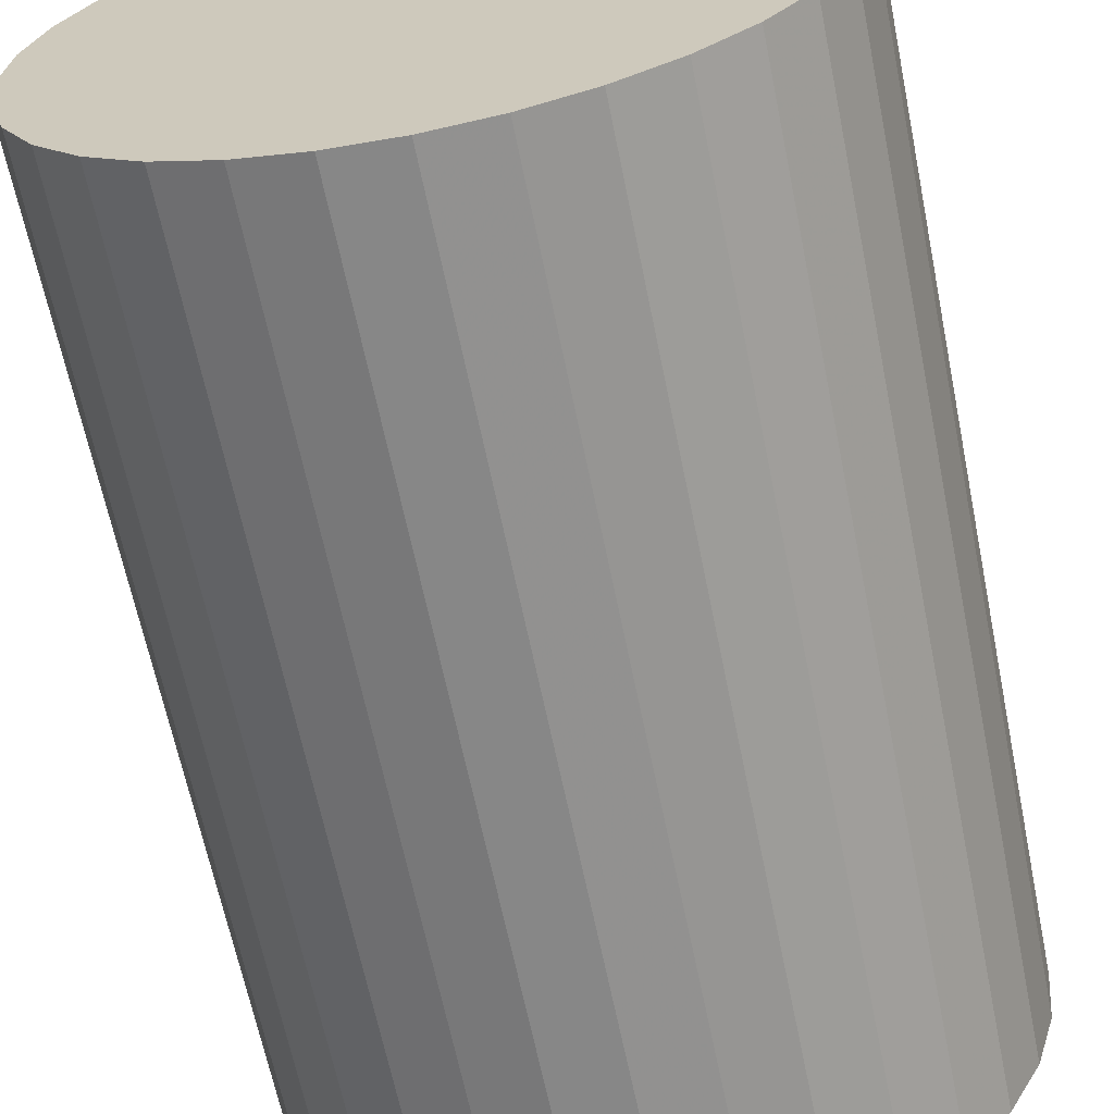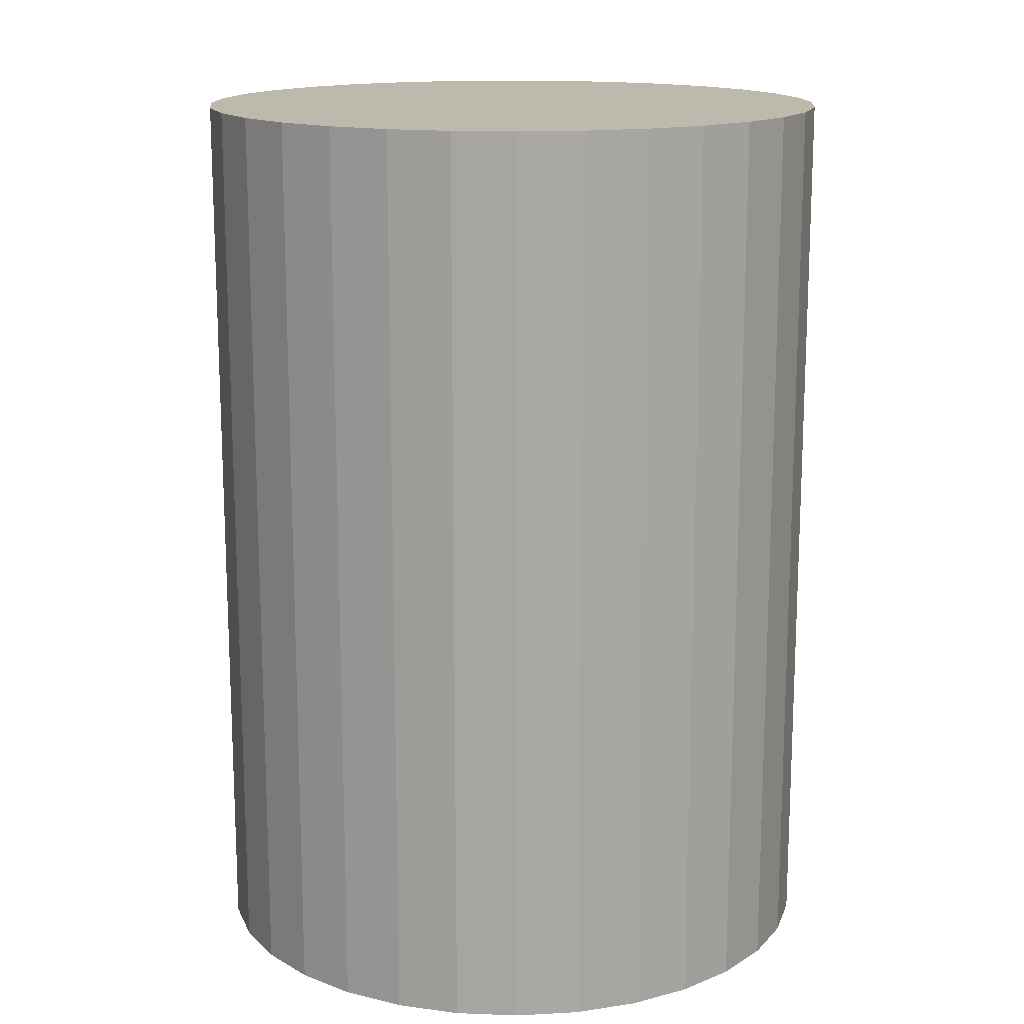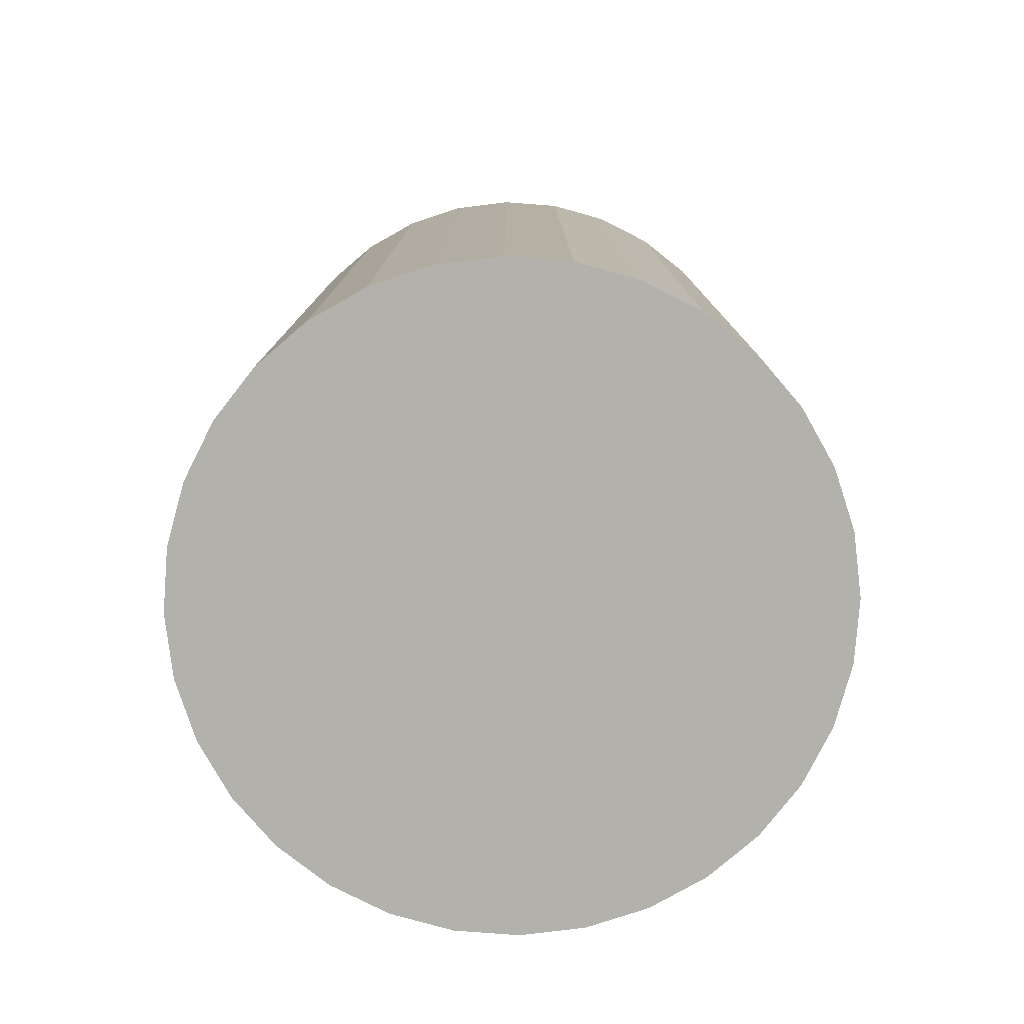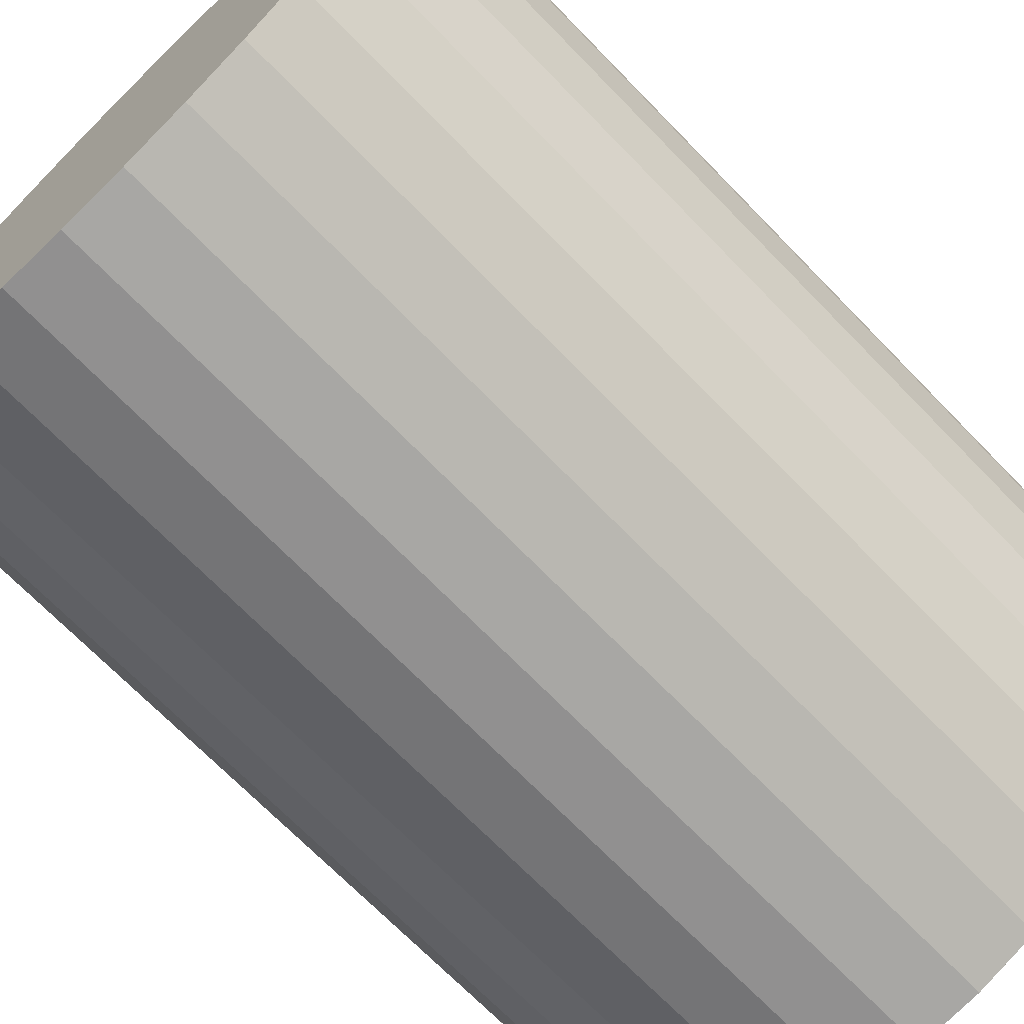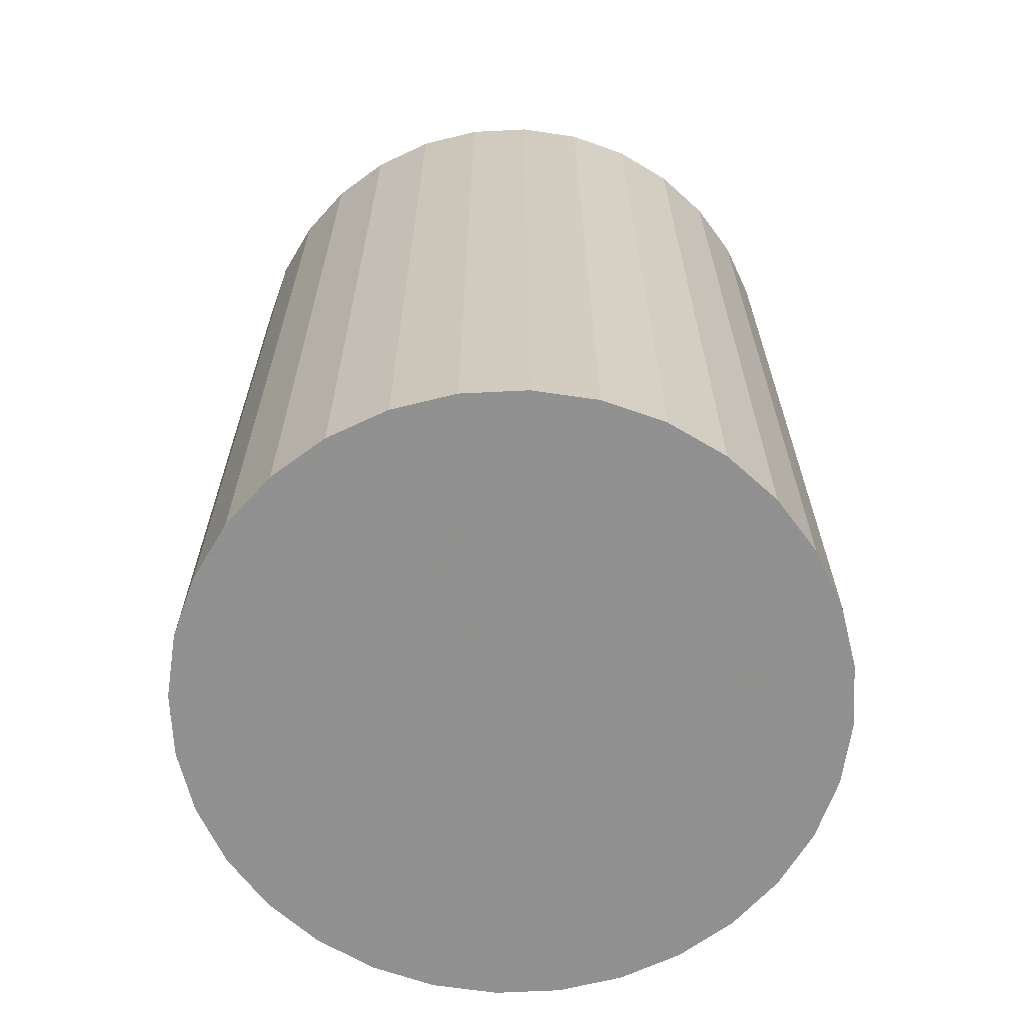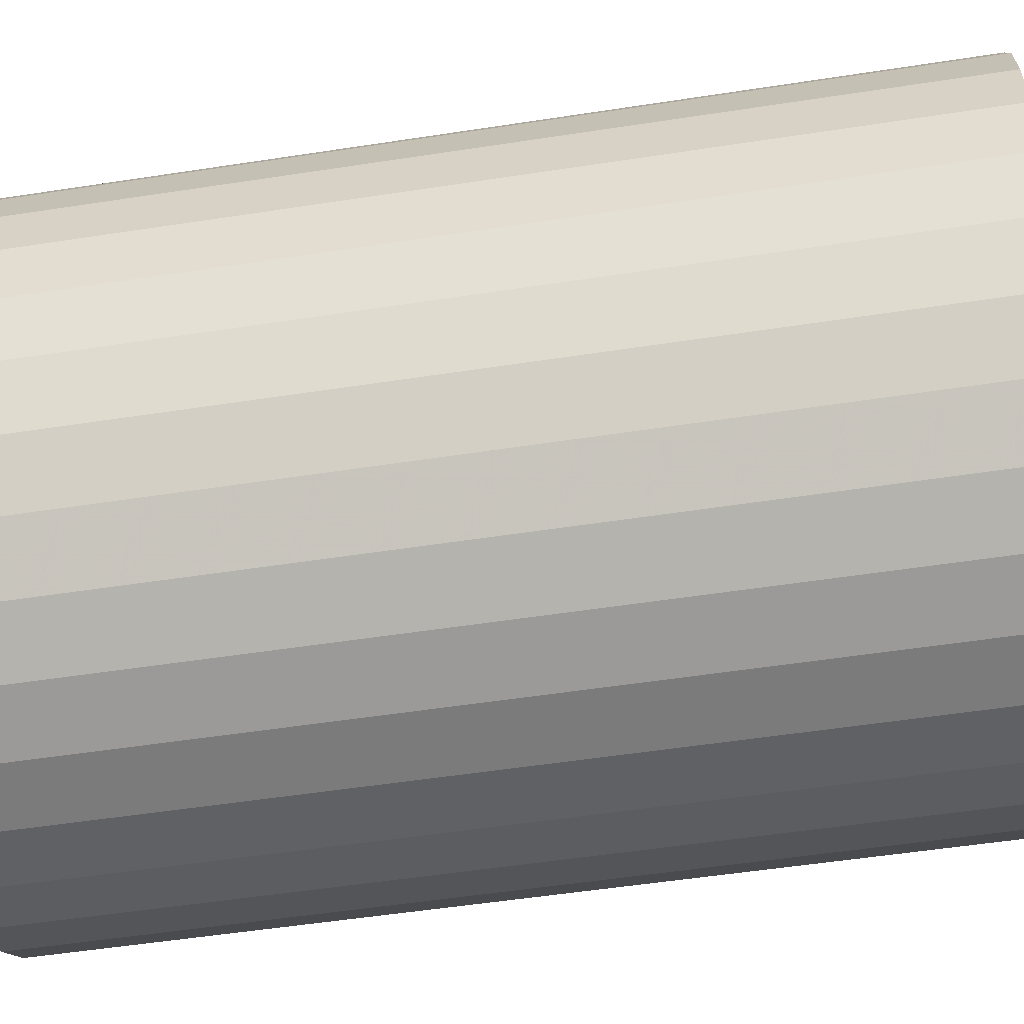
<metadata>
{"format":"obj","ext":"obj","renderer":"f3d","projection":"perspective","resolution":1024,"background":"white","views":[{"elev":-64.5,"azim":-168.5,"up":"+Y"},{"elev":15.2,"azim":134.0,"up":"+Z"},{"elev":-79.0,"azim":-111.2,"up":"+Z"},{"elev":-70.3,"azim":44.2,"up":"+Y"},{"elev":-65.8,"azim":-70.3,"up":"+Z"},{"elev":-53.0,"azim":-80.6,"up":"+Y"}]}
</metadata>
<code>
v 0 0 -0.04452
v 0.03152 0 -0.04452
v 0.03152 0 0.04452
v 0 0 0.04452
v 0.03091 0.006149 -0.04452
v 0.03091 0.006149 0.04452
v 0.02912 0.01206 -0.04452
v 0.02912 0.01206 0.04452
v 0.02621 0.01751 -0.04452
v 0.02621 0.01751 0.04452
v 0.02229 0.02229 -0.04452
v 0.02229 0.02229 0.04452
v 0.01751 0.02621 -0.04452
v 0.01751 0.02621 0.04452
v 0.01206 0.02912 -0.04452
v 0.01206 0.02912 0.04452
v 0.006149 0.03091 -0.04452
v 0.006149 0.03091 0.04452
v 0 0.03152 -0.04452
v 0 0.03152 0.04452
v -0.006149 0.03091 -0.04452
v -0.006149 0.03091 0.04452
v -0.01206 0.02912 -0.04452
v -0.01206 0.02912 0.04452
v -0.01751 0.02621 -0.04452
v -0.01751 0.02621 0.04452
v -0.02229 0.02229 -0.04452
v -0.02229 0.02229 0.04452
v -0.02621 0.01751 -0.04452
v -0.02621 0.01751 0.04452
v -0.02912 0.01206 -0.04452
v -0.02912 0.01206 0.04452
v -0.03091 0.006149 -0.04452
v -0.03091 0.006149 0.04452
v -0.03152 0 -0.04452
v -0.03152 0 0.04452
v -0.03091 -0.006149 -0.04452
v -0.03091 -0.006149 0.04452
v -0.02912 -0.01206 -0.04452
v -0.02912 -0.01206 0.04452
v -0.02621 -0.01751 -0.04452
v -0.02621 -0.01751 0.04452
v -0.02229 -0.02229 -0.04452
v -0.02229 -0.02229 0.04452
v -0.01751 -0.02621 -0.04452
v -0.01751 -0.02621 0.04452
v -0.01206 -0.02912 -0.04452
v -0.01206 -0.02912 0.04452
v -0.006149 -0.03091 -0.04452
v -0.006149 -0.03091 0.04452
v -0 -0.03152 -0.04452
v -0 -0.03152 0.04452
v 0.006149 -0.03091 -0.04452
v 0.006149 -0.03091 0.04452
v 0.01206 -0.02912 -0.04452
v 0.01206 -0.02912 0.04452
v 0.01751 -0.02621 -0.04452
v 0.01751 -0.02621 0.04452
v 0.02229 -0.02229 -0.04452
v 0.02229 -0.02229 0.04452
v 0.02621 -0.01751 -0.04452
v 0.02621 -0.01751 0.04452
v 0.02912 -0.01206 -0.04452
v 0.02912 -0.01206 0.04452
v 0.03091 -0.006149 -0.04452
v 0.03091 -0.006149 0.04452
f 2 1 5
f 2 5 3
f 3 5 6
f 3 6 4
f 5 1 7
f 5 7 6
f 6 7 8
f 6 8 4
f 7 1 9
f 7 9 8
f 8 9 10
f 8 10 4
f 9 1 11
f 9 11 10
f 10 11 12
f 10 12 4
f 11 1 13
f 11 13 12
f 12 13 14
f 12 14 4
f 13 1 15
f 13 15 14
f 14 15 16
f 14 16 4
f 15 1 17
f 15 17 16
f 16 17 18
f 16 18 4
f 17 1 19
f 17 19 18
f 18 19 20
f 18 20 4
f 19 1 21
f 19 21 20
f 20 21 22
f 20 22 4
f 21 1 23
f 21 23 22
f 22 23 24
f 22 24 4
f 23 1 25
f 23 25 24
f 24 25 26
f 24 26 4
f 25 1 27
f 25 27 26
f 26 27 28
f 26 28 4
f 27 1 29
f 27 29 28
f 28 29 30
f 28 30 4
f 29 1 31
f 29 31 30
f 30 31 32
f 30 32 4
f 31 1 33
f 31 33 32
f 32 33 34
f 32 34 4
f 33 1 35
f 33 35 34
f 34 35 36
f 34 36 4
f 35 1 37
f 35 37 36
f 36 37 38
f 36 38 4
f 37 1 39
f 37 39 38
f 38 39 40
f 38 40 4
f 39 1 41
f 39 41 40
f 40 41 42
f 40 42 4
f 41 1 43
f 41 43 42
f 42 43 44
f 42 44 4
f 43 1 45
f 43 45 44
f 44 45 46
f 44 46 4
f 45 1 47
f 45 47 46
f 46 47 48
f 46 48 4
f 47 1 49
f 47 49 48
f 48 49 50
f 48 50 4
f 49 1 51
f 49 51 50
f 50 51 52
f 50 52 4
f 51 1 53
f 51 53 52
f 52 53 54
f 52 54 4
f 53 1 55
f 53 55 54
f 54 55 56
f 54 56 4
f 55 1 57
f 55 57 56
f 56 57 58
f 56 58 4
f 57 1 59
f 57 59 58
f 58 59 60
f 58 60 4
f 59 1 61
f 59 61 60
f 60 61 62
f 60 62 4
f 61 1 63
f 61 63 62
f 62 63 64
f 62 64 4
f 63 1 65
f 63 65 64
f 64 65 66
f 64 66 4
f 65 1 2
f 65 2 66
f 66 2 3
f 66 3 4

</code>
